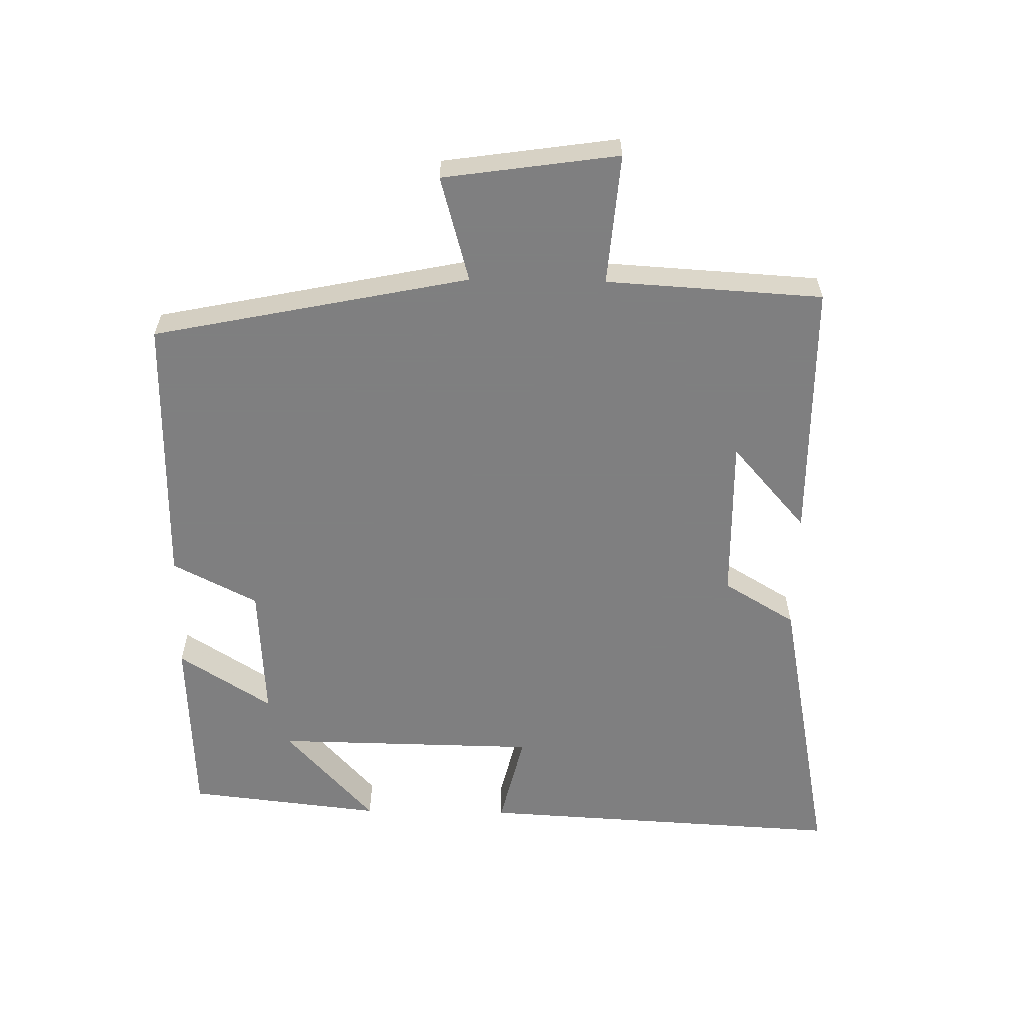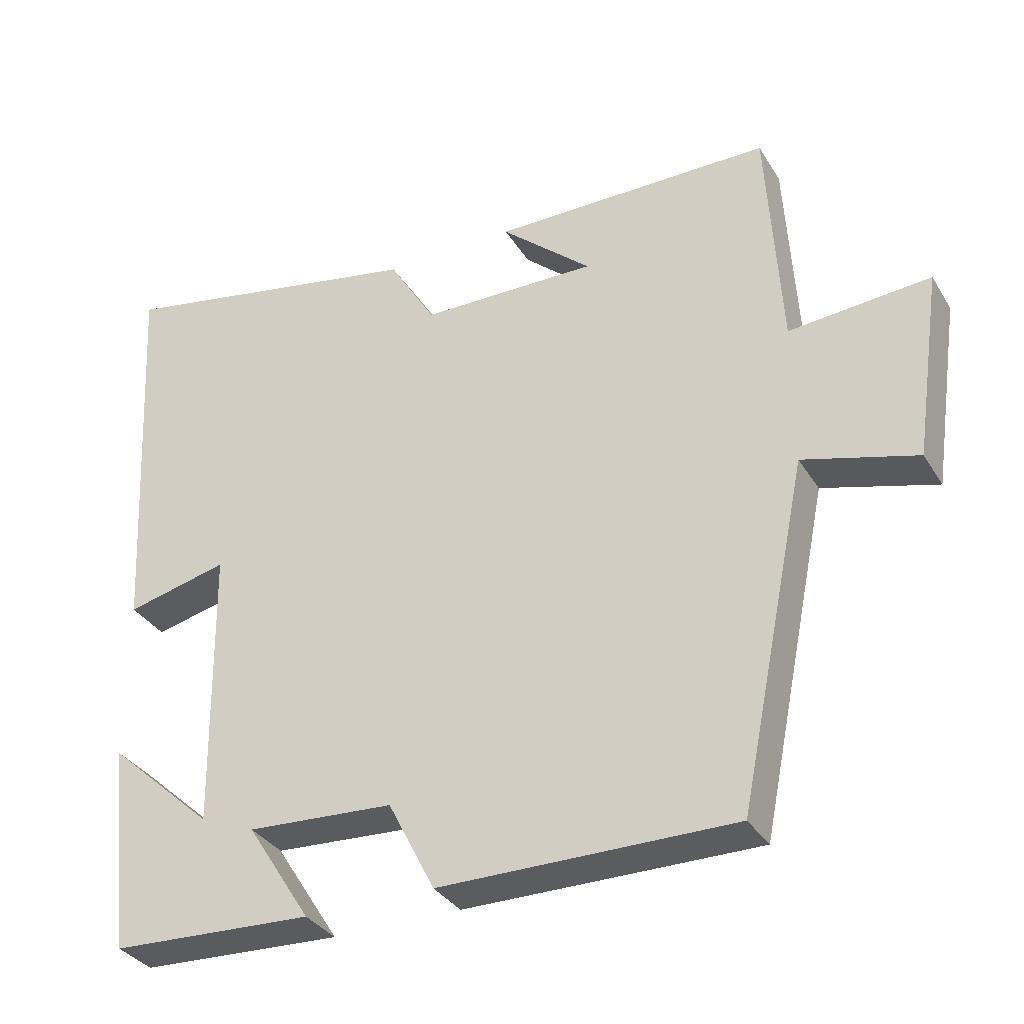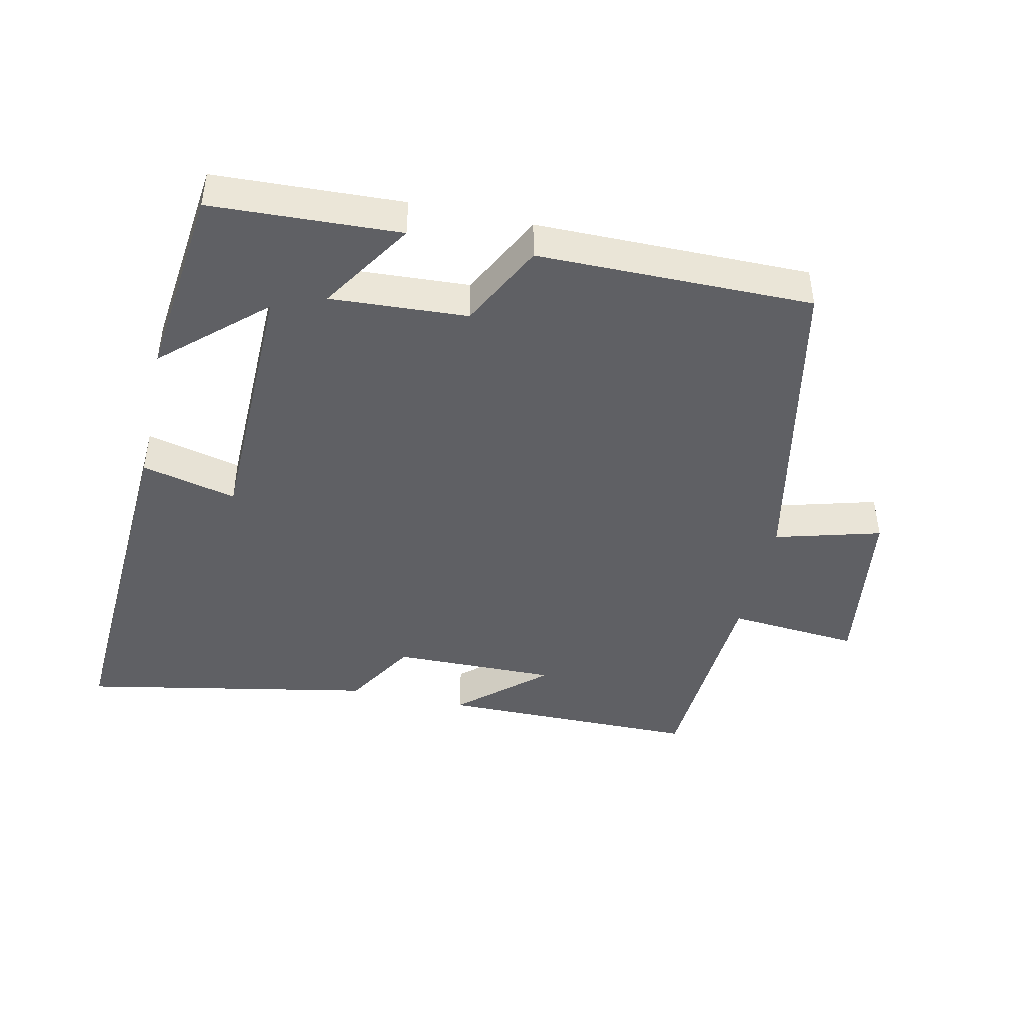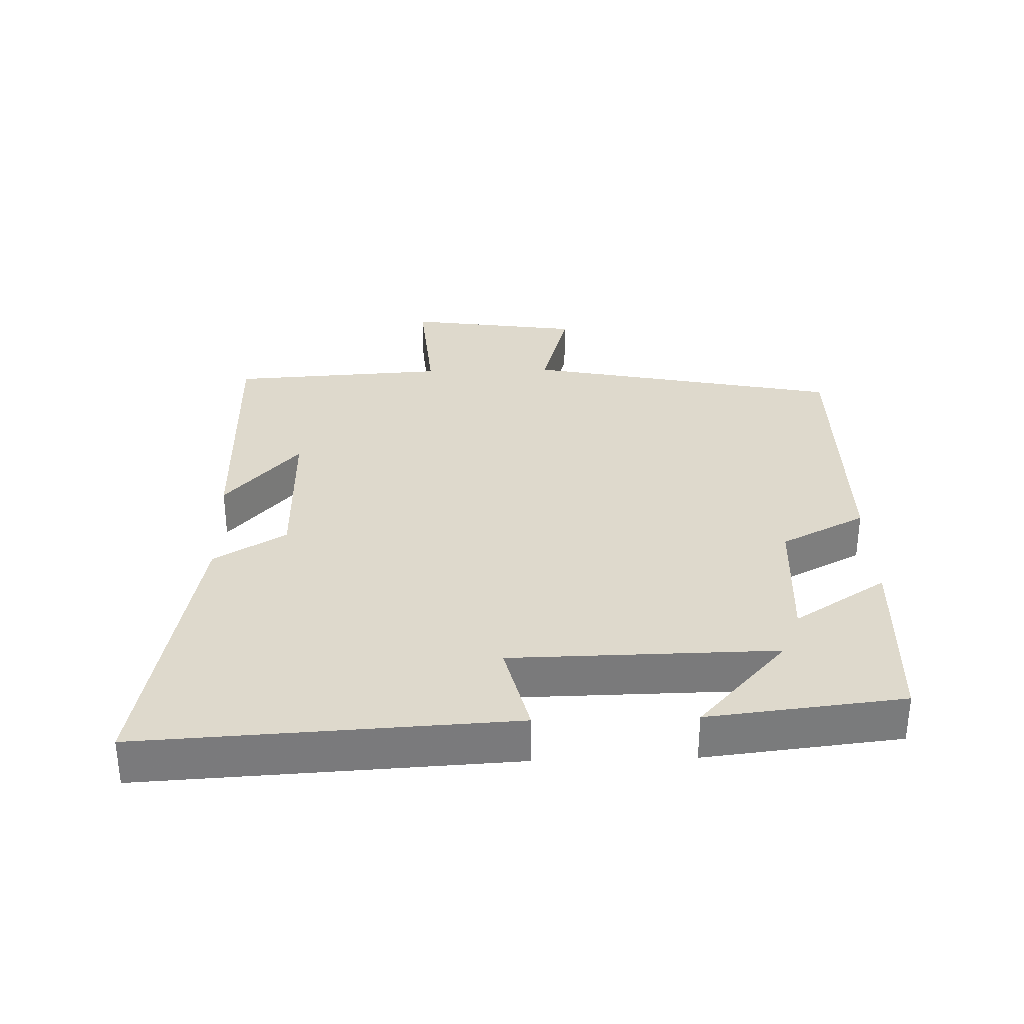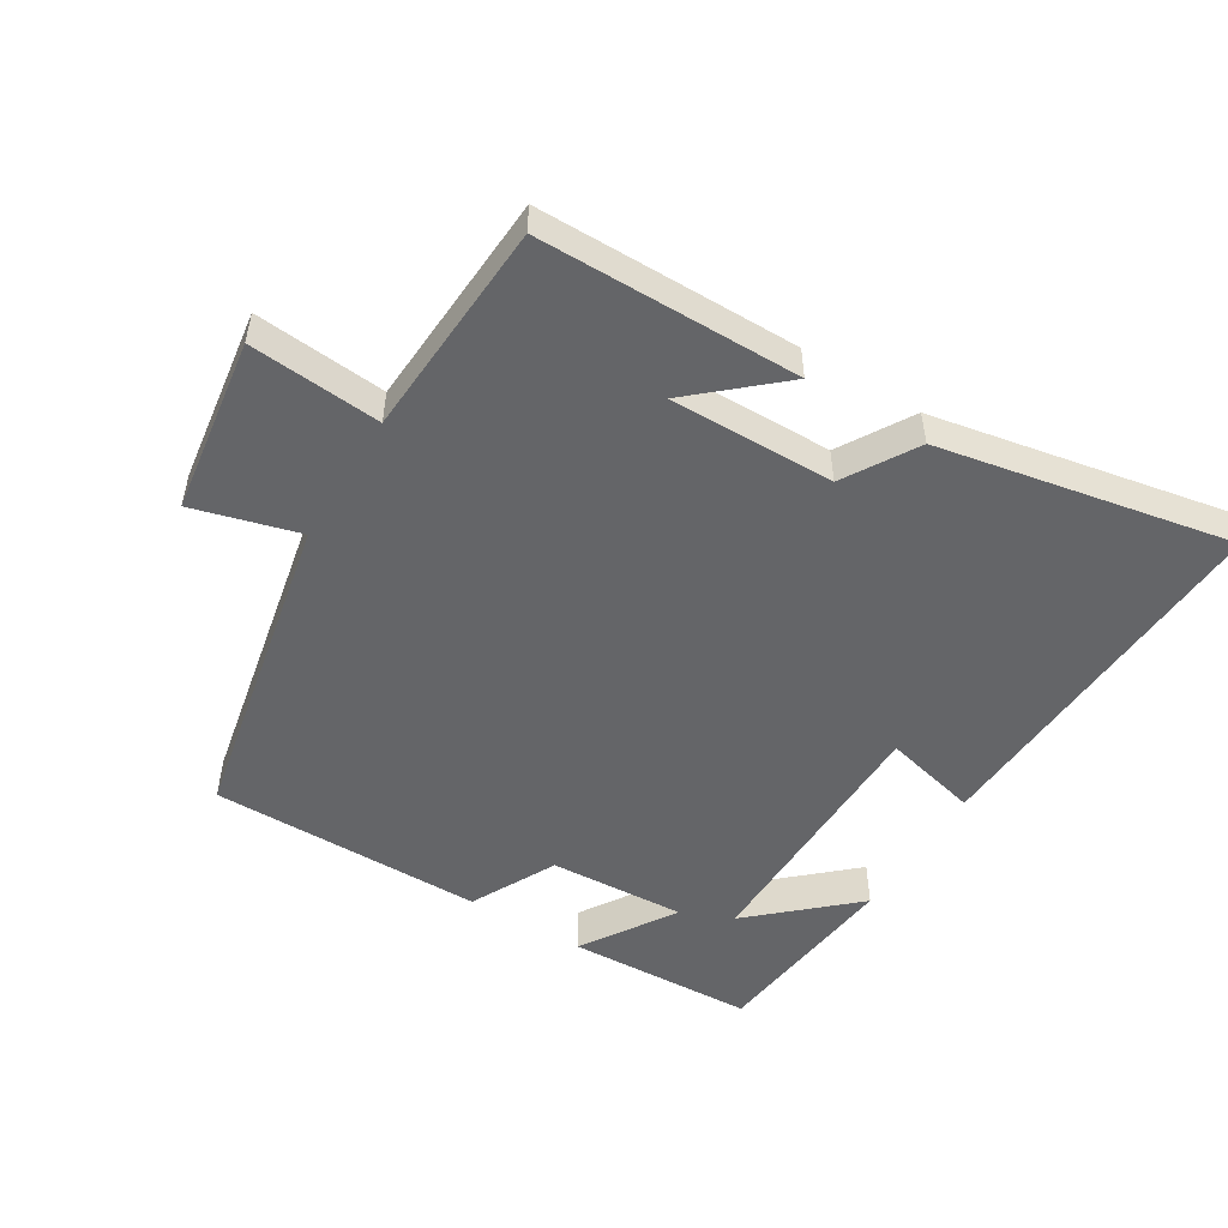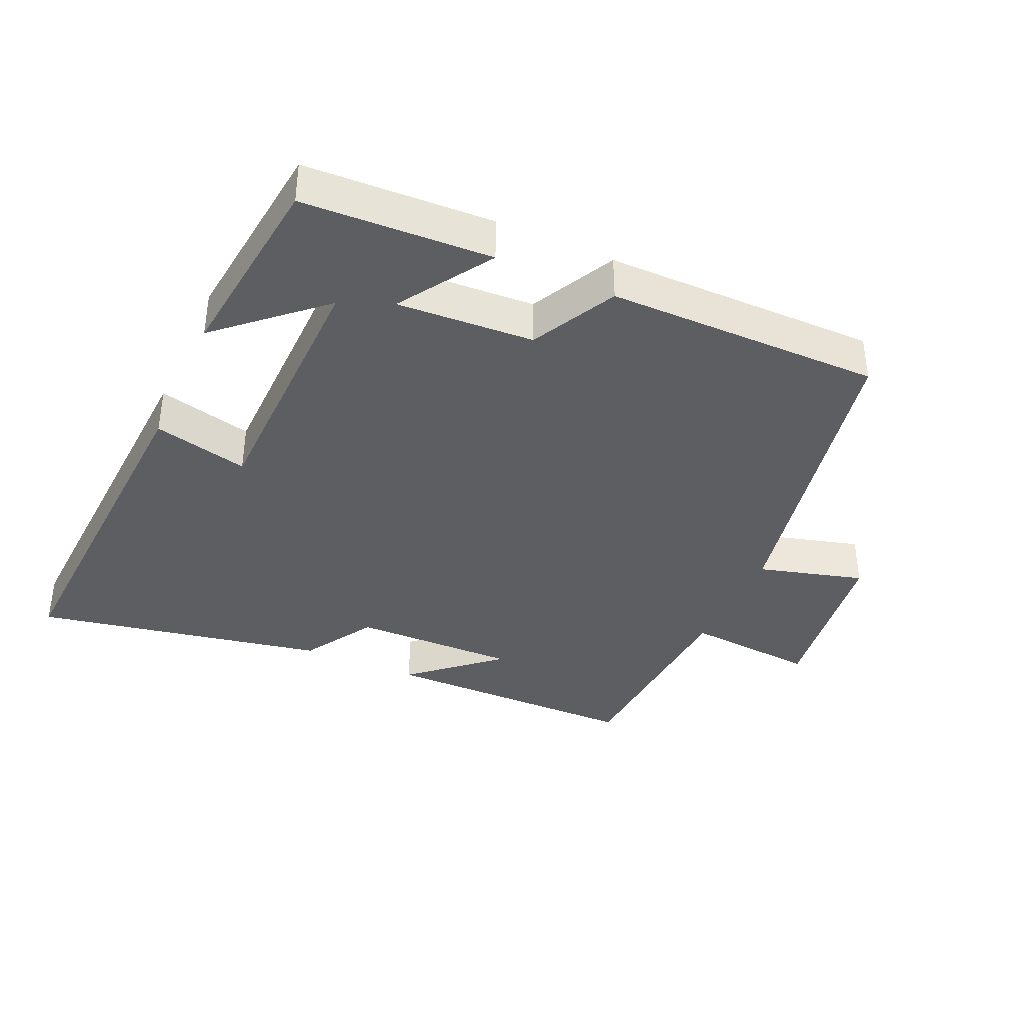
<metadata>
{"format":"obj","ext":"obj","renderer":"f3d","projection":"perspective","resolution":1024,"background":"white","views":[{"elev":-59.9,"azim":-91.0,"up":"+Y"},{"elev":-33.8,"azim":-152.8,"up":"+Z"},{"elev":-44.2,"azim":167.5,"up":"+Y"},{"elev":32.1,"azim":88.3,"up":"+Y"},{"elev":-51.5,"azim":-31.5,"up":"+Y"},{"elev":-37.9,"azim":155.7,"up":"+Y"}]}
</metadata>
<code>
v 0.53 0.07 0.585
v 0.5 0.07 0.033
v 0.358 0.07 0.067
v 0.352 0.07 -0.329
v 0.5 0.07 -0.195
v 0.467 0.07 -0.487
v 0.186 0.07 -0.5
v 0.275 0.07 -0.361
v 0.071 0.07 -0.373
v 0.006 0.07 -0.5
v -0.403 0.07 -0.502
v -0.5 0.07 -0.029
v -0.658 0.07 -0.073
v -0.696 0.07 0.189
v -0.5 0.07 0.173
v -0.481 0.07 0.497
v -0.091 0.07 0.5
v -0.218 0.07 0.388
v 0.028 0.07 0.392
v 0.093 0.07 0.5
v 0.53 0 0.585
v 0.5 0 0.033
v 0.358 0 0.067
v 0.352 0 -0.329
v 0.5 0 -0.195
v 0.467 0 -0.487
v 0.186 0 -0.5
v 0.275 0 -0.361
v 0.071 0 -0.373
v 0.006 0 -0.5
v -0.403 0 -0.502
v -0.5 0 -0.029
v -0.658 0 -0.073
v -0.696 0 0.189
v -0.5 0 0.173
v -0.481 0 0.497
v -0.091 0 0.5
v -0.218 0 0.388
v 0.028 0 0.392
v 0.093 0 0.5
f 19 20 1 2
f 18 19 2 3
f 15 16 17 18
f 15 18 3 4
f 12 13 14 15
f 12 15 4
f 9 10 11 12
f 8 9 12 4
f 7 8 4
f 4 5 6 7
f 22 21 40 39
f 23 22 39 38
f 38 37 36 35
f 24 23 38 35
f 35 34 33 32
f 24 35 32
f 32 31 30 29
f 24 32 29 28
f 24 28 27
f 27 26 25 24
f 1 21 22 2
f 2 22 23 3
f 3 23 24 4
f 4 24 25 5
f 5 25 26 6
f 6 26 27 7
f 7 27 28 8
f 8 28 29 9
f 9 29 30 10
f 10 30 31 11
f 11 31 32 12
f 12 32 33 13
f 13 33 34 14
f 14 34 35 15
f 15 35 36 16
f 16 36 37 17
f 17 37 38 18
f 18 38 39 19
f 19 39 40 20
f 20 40 21 1

</code>
